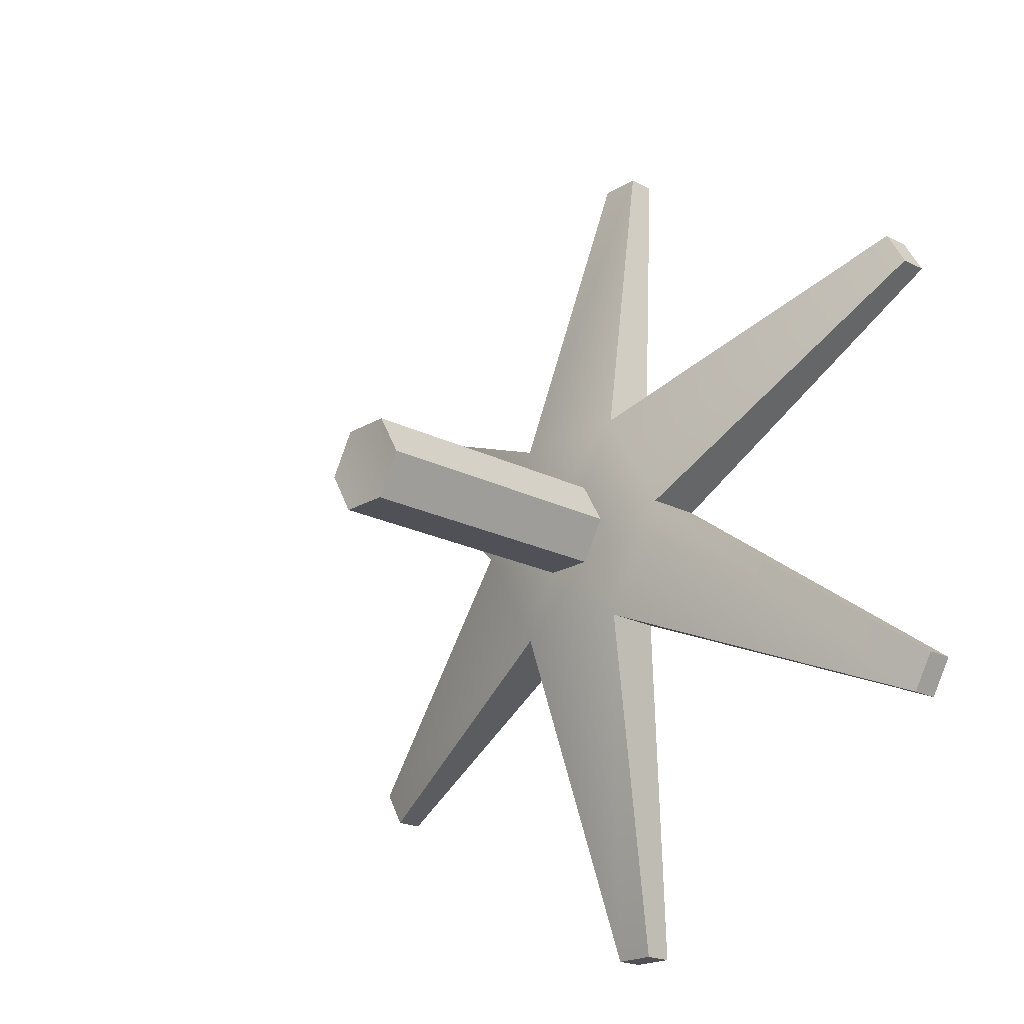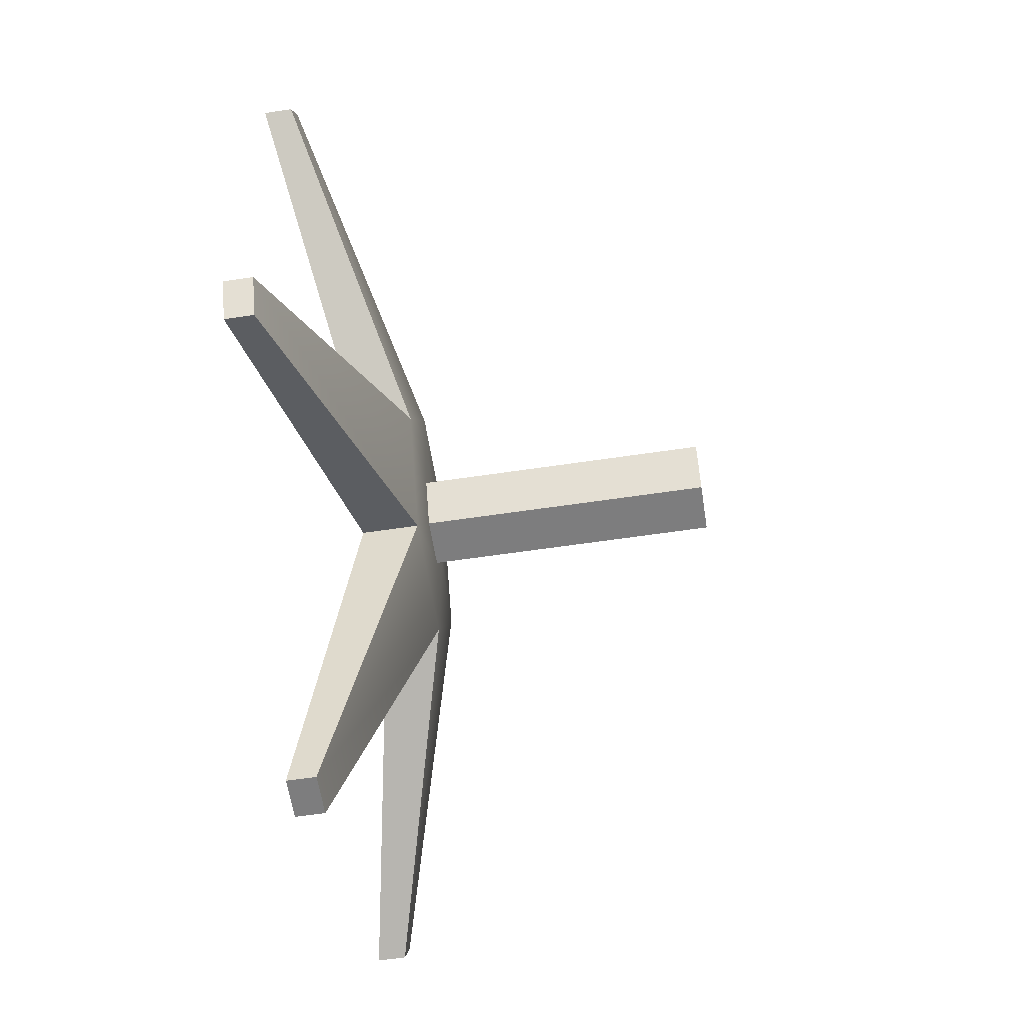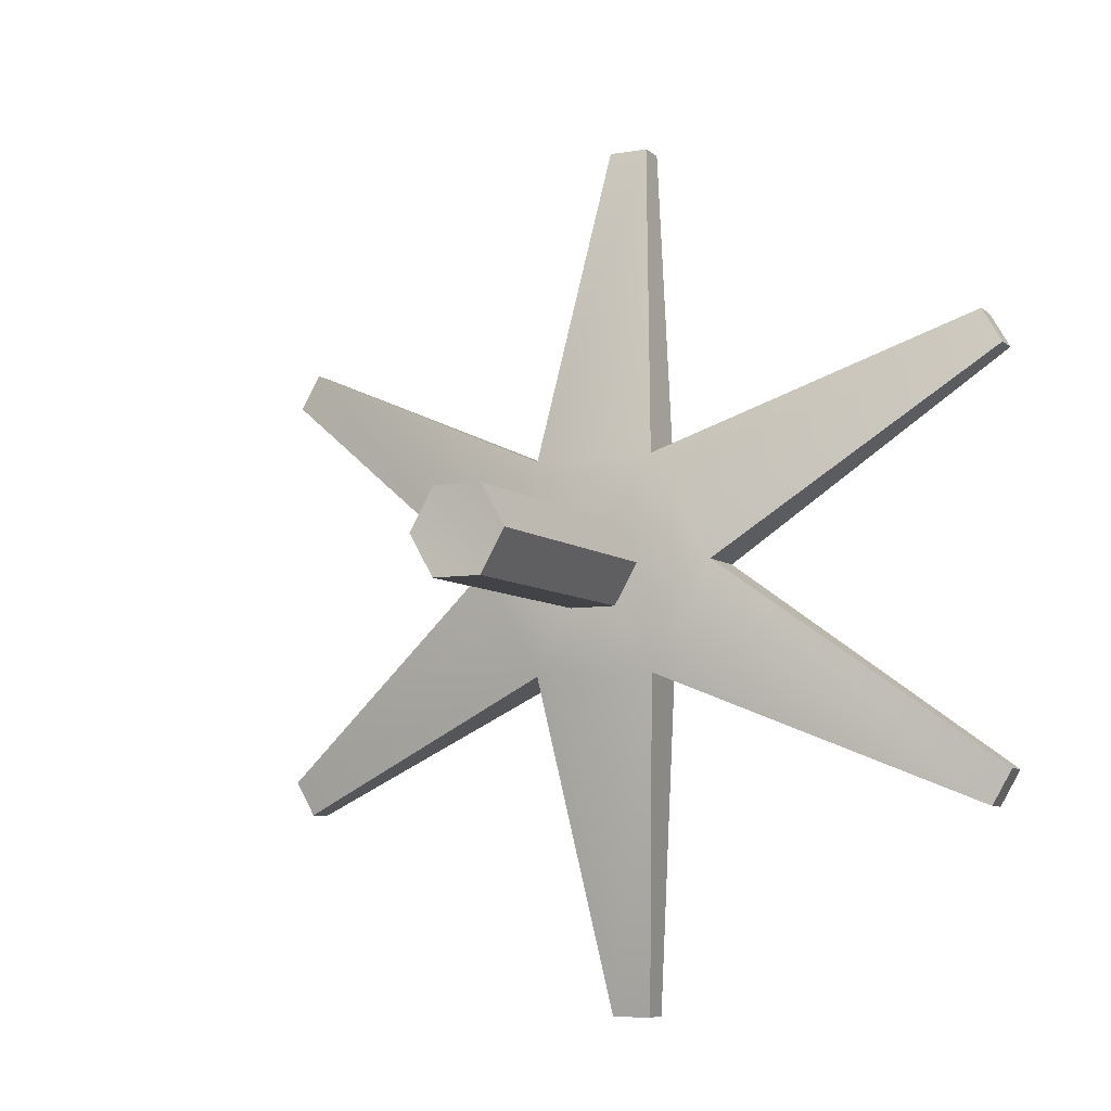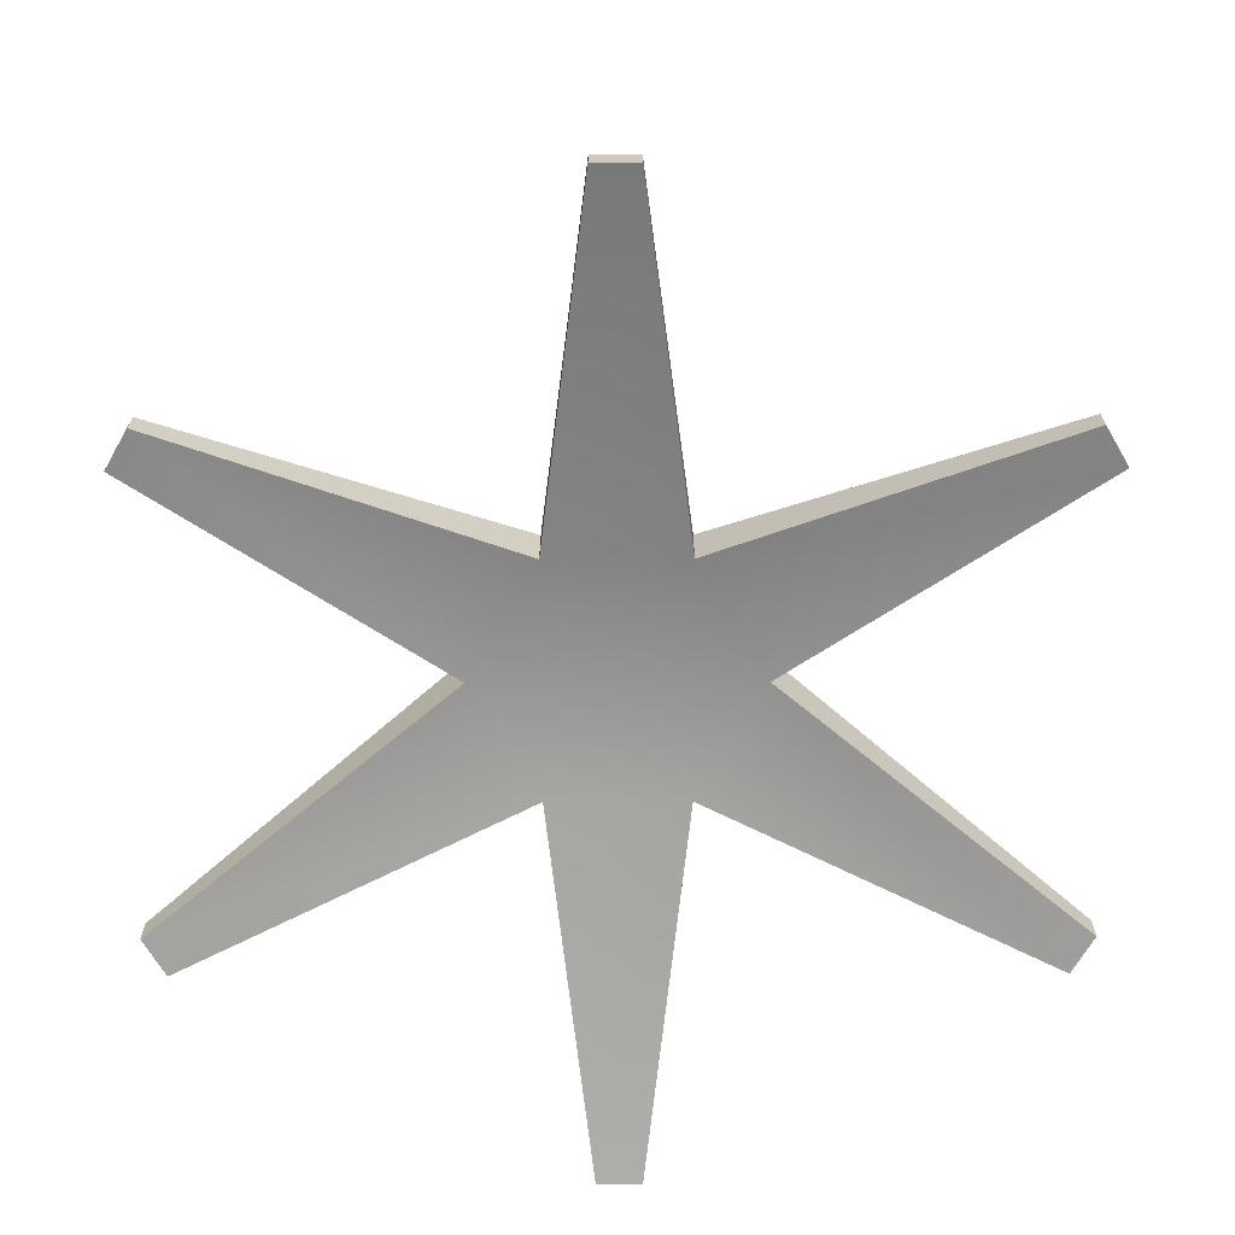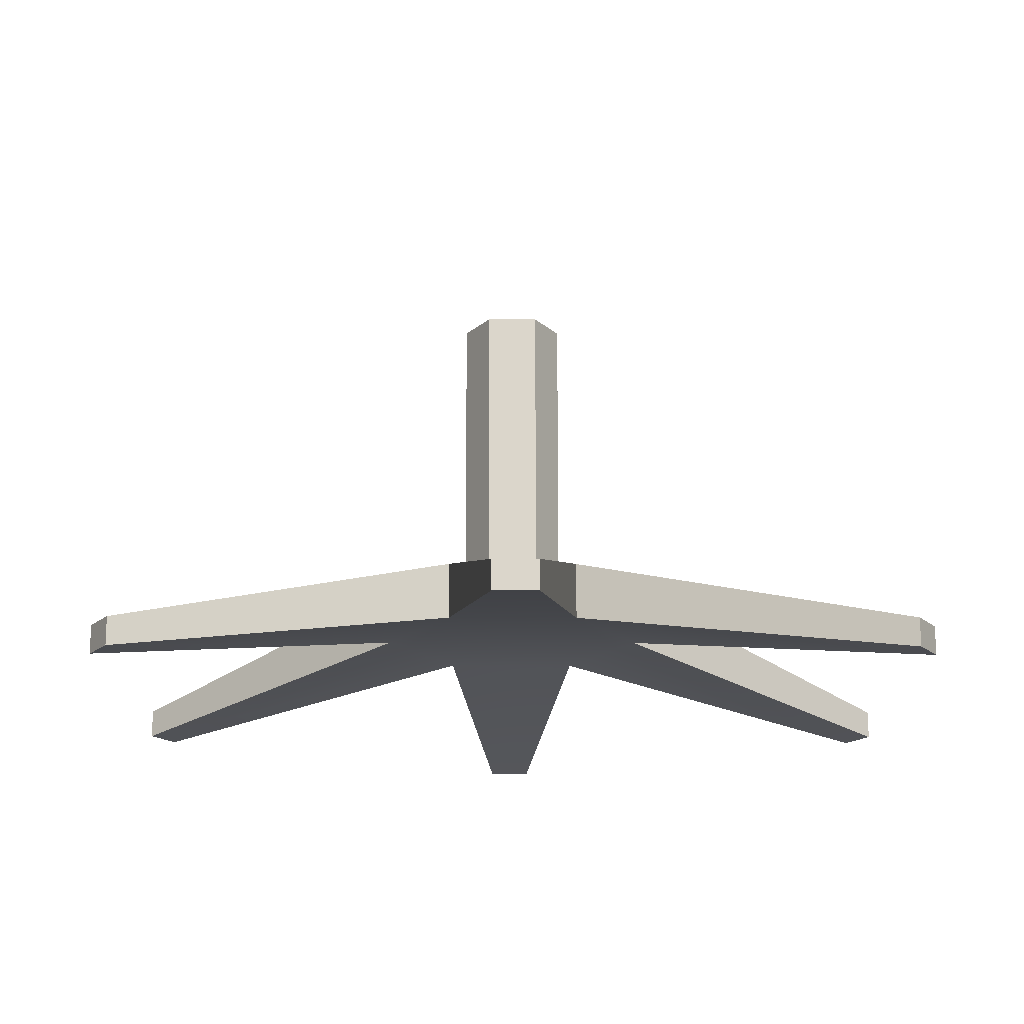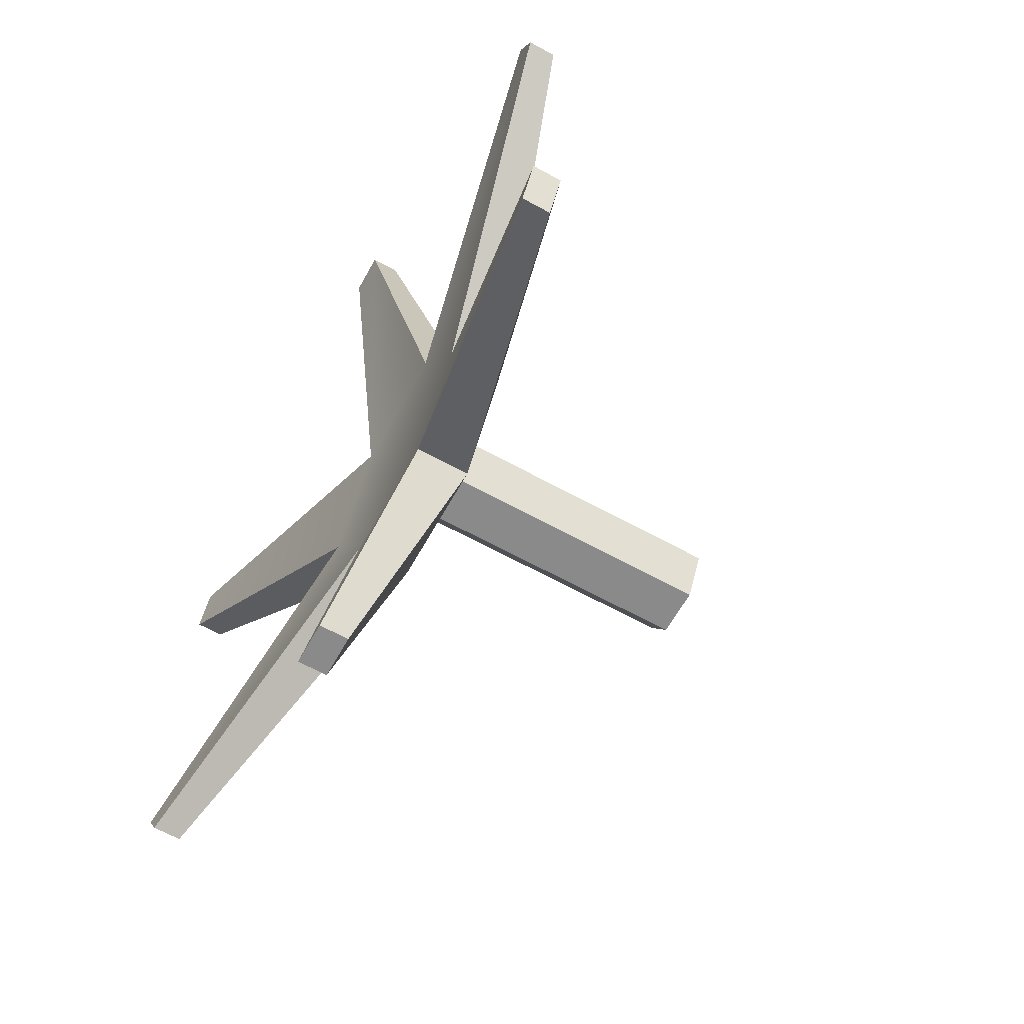
<metadata>
{"format":"obj","ext":"obj","renderer":"f3d","projection":"perspective","resolution":1024,"background":"white","views":[{"elev":-20.5,"azim":-132.9,"up":"+Z"},{"elev":-59.2,"azim":98.8,"up":"+Z"},{"elev":-7.4,"azim":-153.6,"up":"+Z"},{"elev":-67.6,"azim":-179.8,"up":"+Y"},{"elev":-16.3,"azim":119.6,"up":"+Y"},{"elev":-63.5,"azim":60.9,"up":"+Z"}]}
</metadata>
<code>
g default
v -8.331 3.503 3.054
v -12.29 3.503 3.054
v -14.27 3.503 6.485
v -12.29 3.503 9.916
v -8.331 3.503 9.916
v -6.351 3.503 6.485
v -8.331 5.233 3.054
v -12.29 5.233 3.054
v -14.27 5.233 6.485
v -12.29 5.233 9.916
v -8.331 5.233 9.916
v -6.351 5.233 6.485
v -10.31 3.503 6.485
v -9.669 1.648 -7.596
v -10.96 1.648 -7.596
v -10.96 2.516 -7.596
v -9.669 2.516 -7.596
v -22.18 1.648 -1.112
v -22.83 1.648 0.002214
v -22.83 2.516 0.002214
v -22.18 2.516 -1.112
v -22.83 1.648 12.97
v -22.18 1.648 14.08
v -22.18 2.516 14.08
v -22.83 2.516 12.97
v -10.96 1.648 20.57
v -9.669 1.648 20.57
v -9.669 2.516 20.57
v -10.96 2.516 20.57
v 1.56 1.648 14.08
v 2.204 1.648 12.97
v 2.204 2.516 12.97
v 1.56 2.516 14.08
v 2.204 1.648 0.002227
v 1.56 1.648 -1.112
v 1.56 2.516 -1.112
v 2.204 2.516 0.002227
v -9.55 5.32 5.165
v -11.07 5.32 5.165
v -11.84 5.32 6.485
v -11.07 5.32 7.806
v -9.55 5.32 7.806
v -8.788 5.32 6.485
v -9.55 14.2 5.165
v -11.07 14.2 5.165
v -10.31 14.12 6.485
v -11.84 14.2 6.485
v -11.07 14.2 7.806
v -9.55 14.2 7.806
v -8.788 14.2 6.485
g pCylinder1
f 14 15 16 17
f 18 19 20 21
f 22 23 24 25
f 26 27 28 29
f 30 31 32 33
f 34 35 36 37
f 2 1 13
f 3 2 13
f 4 3 13
f 5 4 13
f 6 5 13
f 1 6 13
f 44 45 46
f 45 47 46
f 47 48 46
f 48 49 46
f 49 50 46
f 50 44 46
f 1 2 15 14
f 2 8 16 15
f 8 7 17 16
f 7 1 14 17
f 2 3 19 18
f 3 9 20 19
f 9 8 21 20
f 8 2 18 21
f 3 4 23 22
f 4 10 24 23
f 10 9 25 24
f 9 3 22 25
f 4 5 27 26
f 5 11 28 27
f 11 10 29 28
f 10 4 26 29
f 5 6 31 30
f 6 12 32 31
f 12 11 33 32
f 11 5 30 33
f 6 1 35 34
f 1 7 36 35
f 7 12 37 36
f 12 6 34 37
f 7 8 39 38
f 8 9 40 39
f 9 10 41 40
f 10 11 42 41
f 11 12 43 42
f 12 7 38 43
f 38 39 45 44
f 39 40 47 45
f 40 41 48 47
f 41 42 49 48
f 42 43 50 49
f 43 38 44 50

</code>
